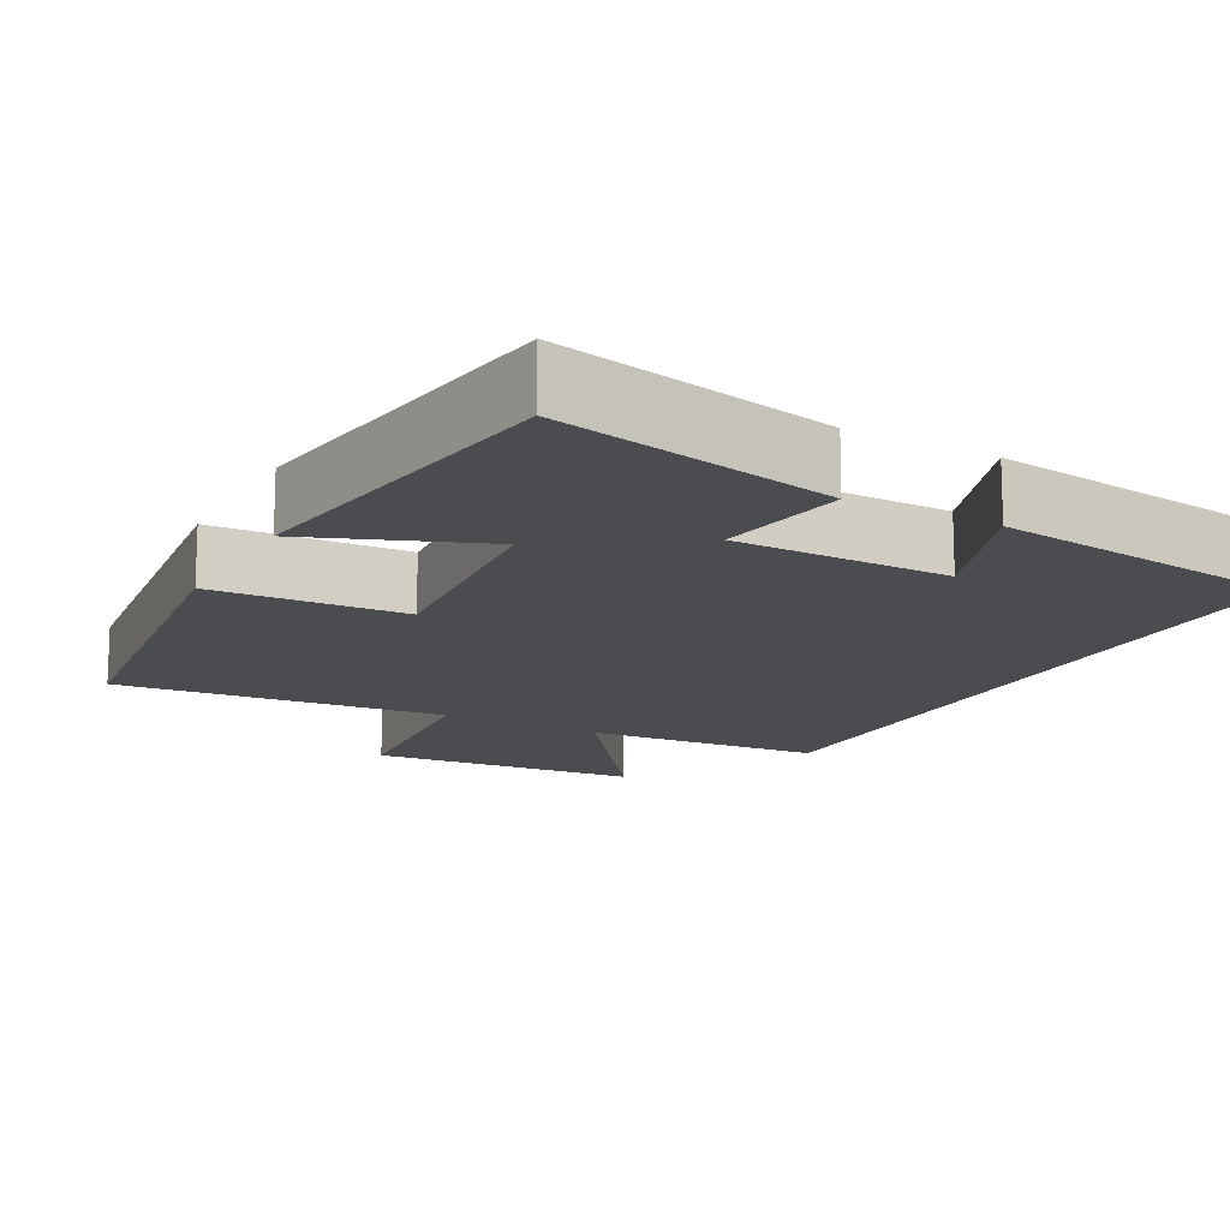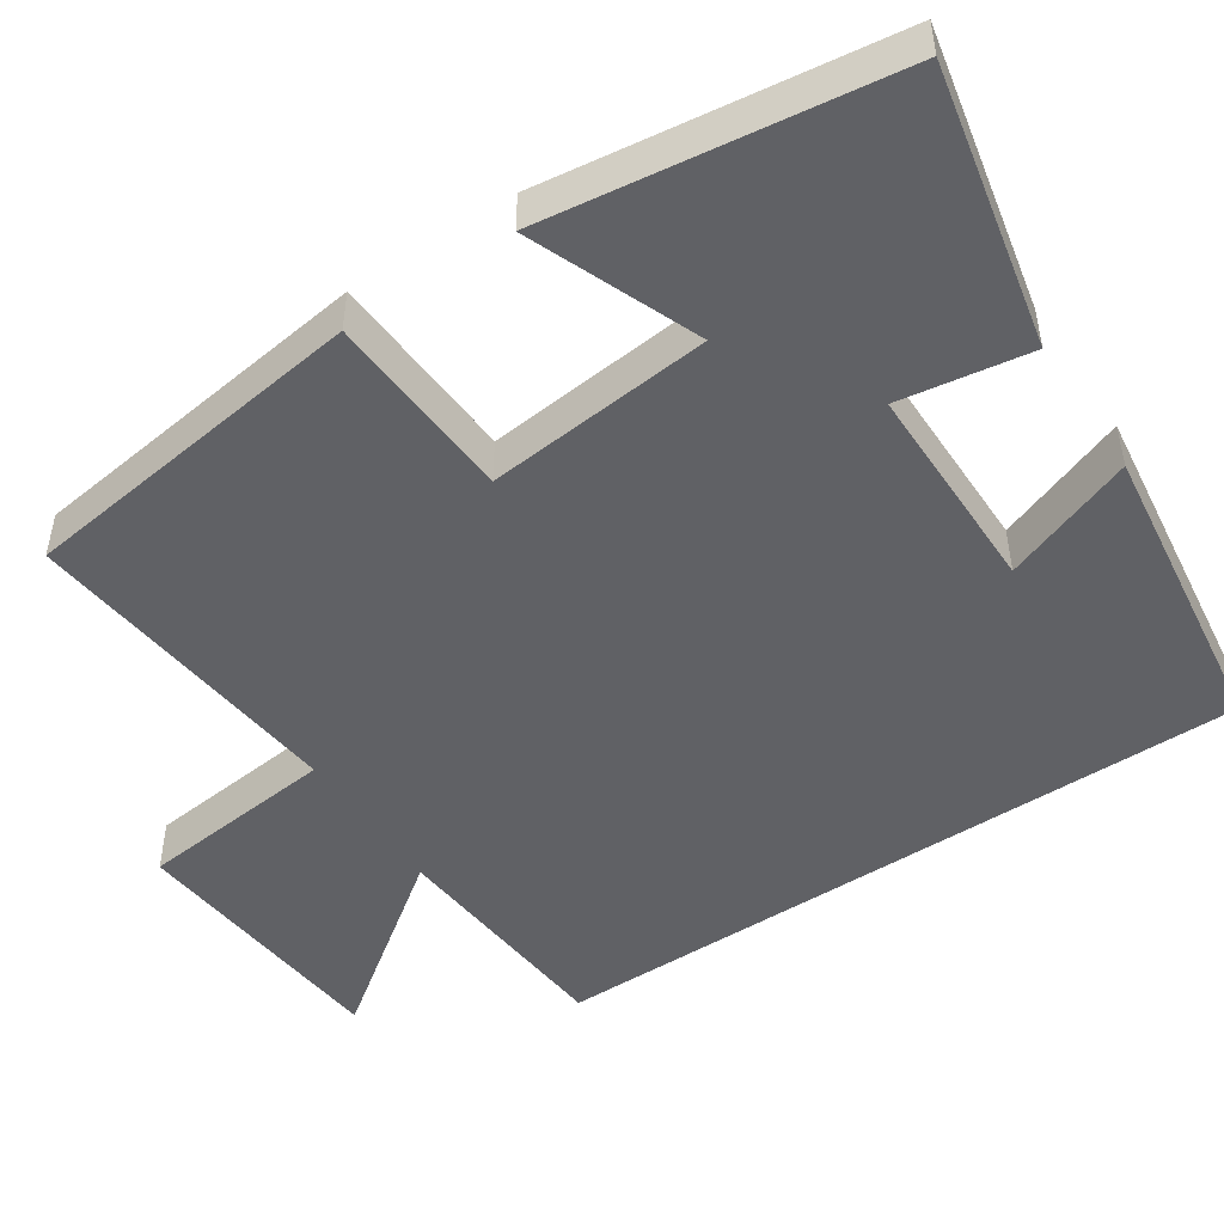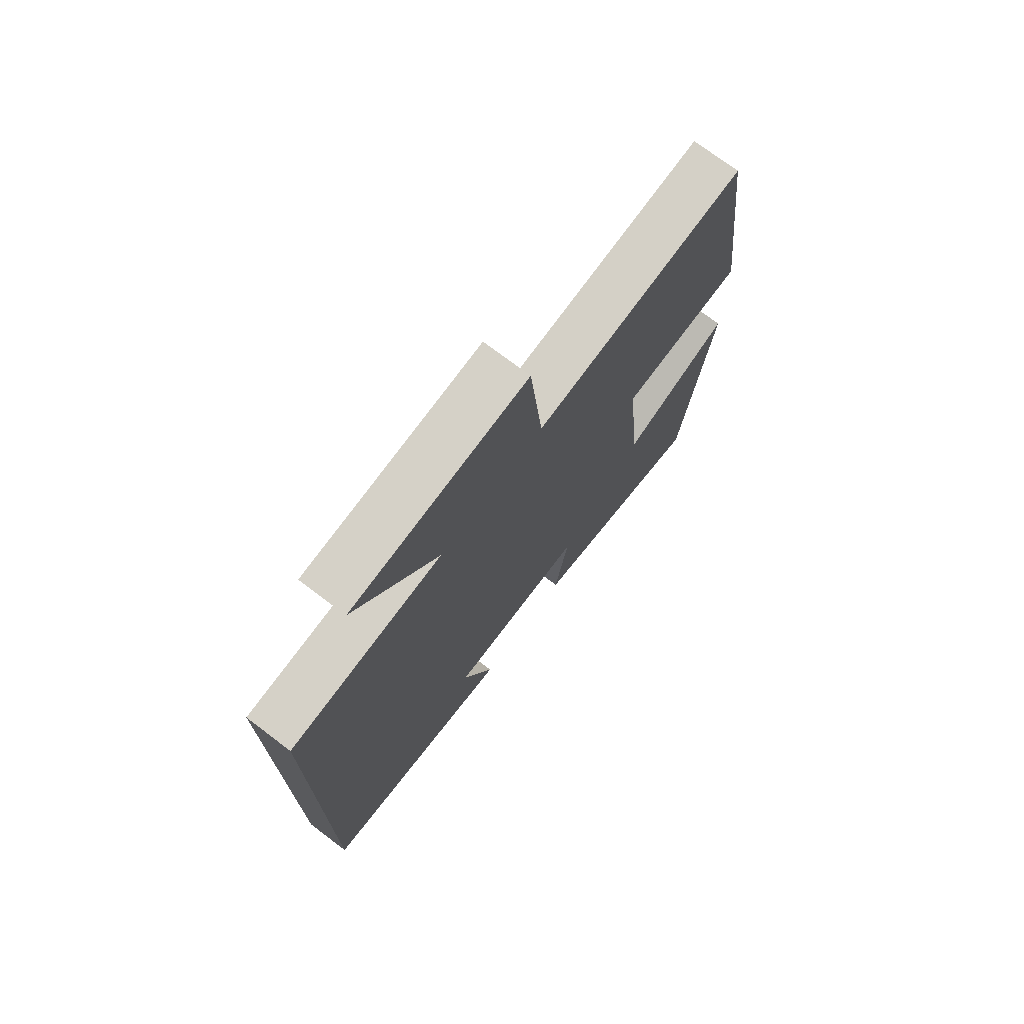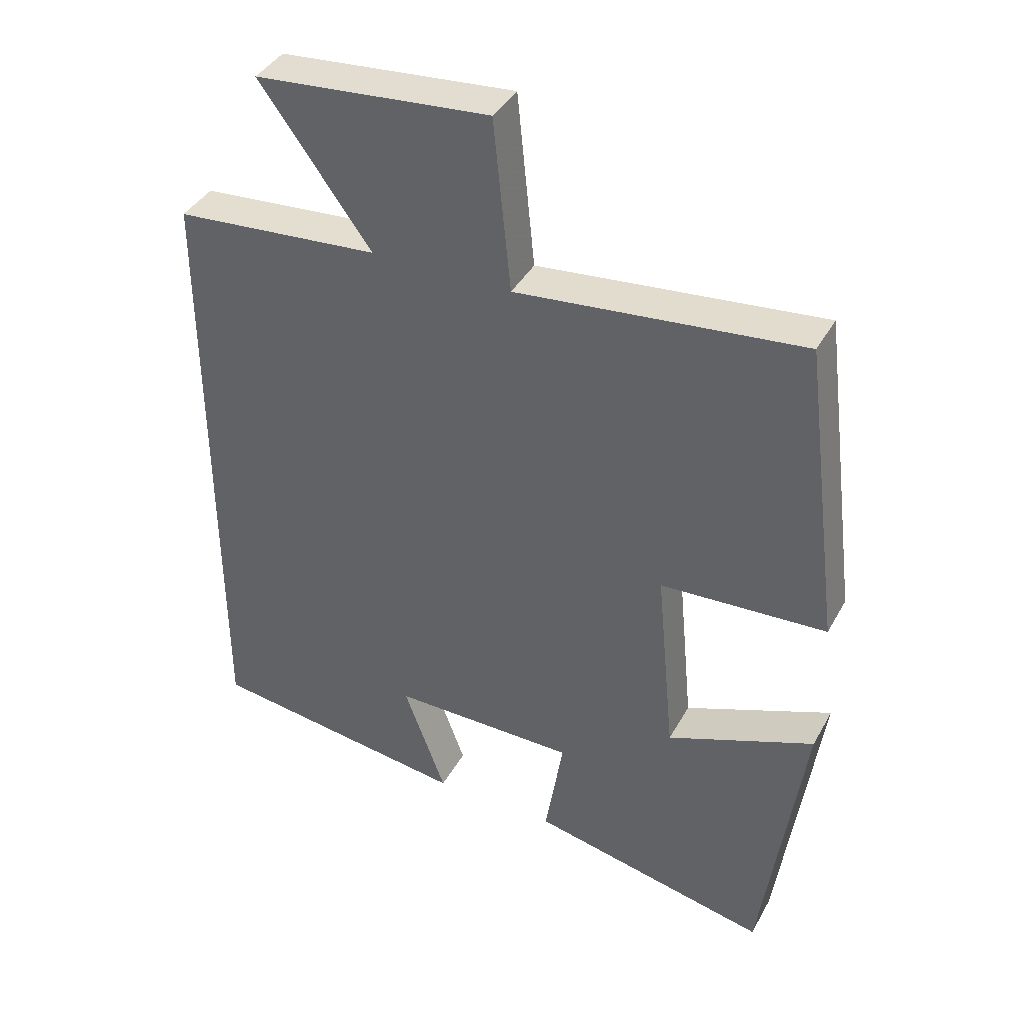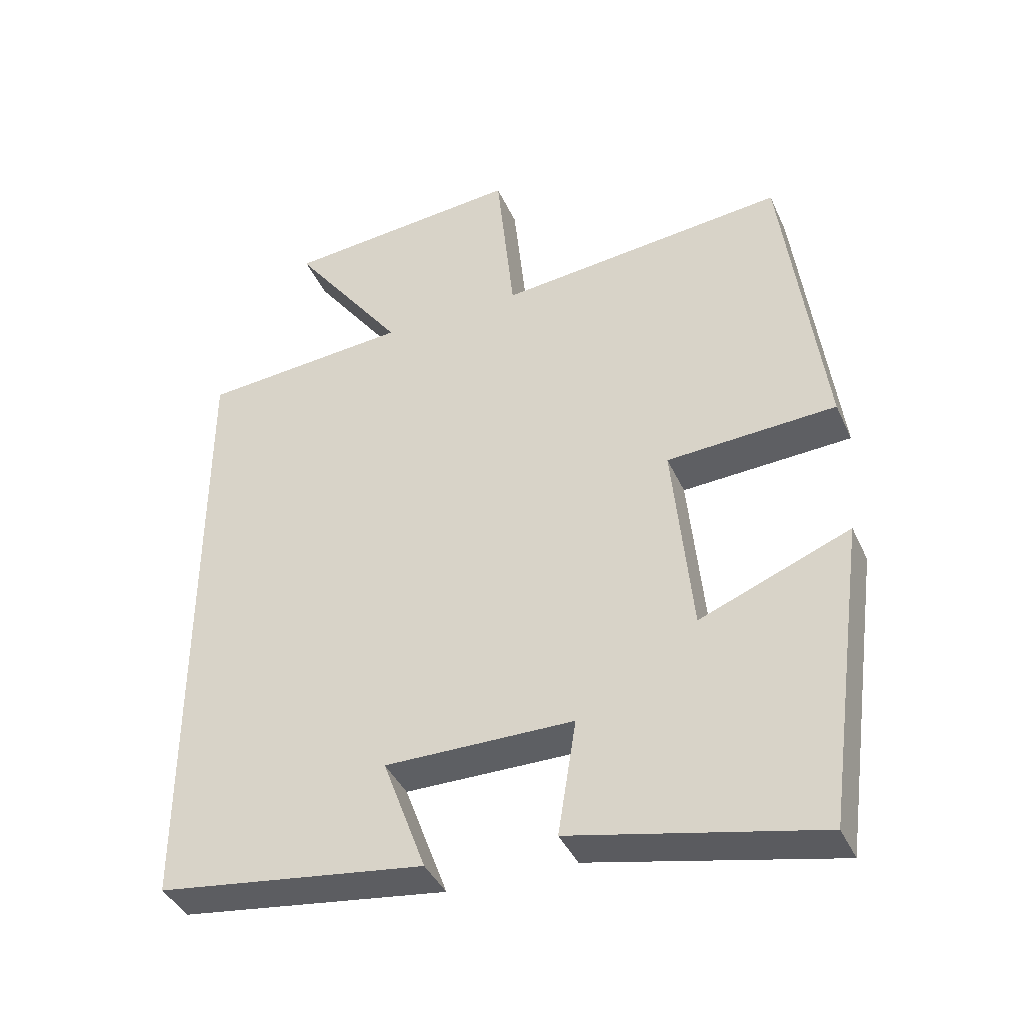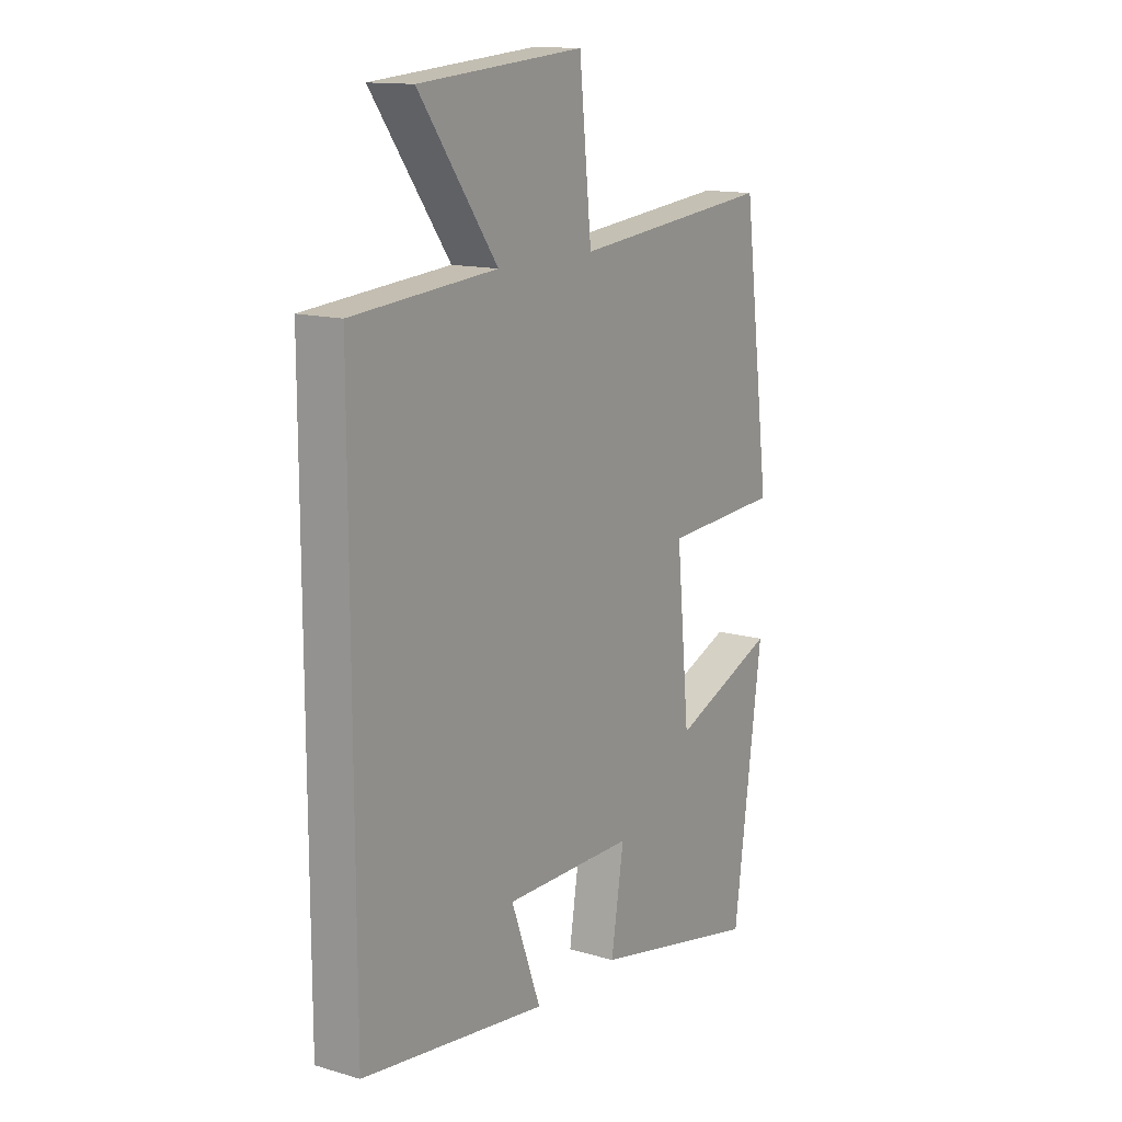
<metadata>
{"format":"obj","ext":"obj","renderer":"f3d","projection":"perspective","resolution":1024,"background":"white","views":[{"elev":-14.9,"azim":151.5,"up":"+Y"},{"elev":-48.7,"azim":123.9,"up":"+Y"},{"elev":73.8,"azim":-52.9,"up":"+Z"},{"elev":39.7,"azim":26.5,"up":"+Z"},{"elev":-40.3,"azim":22.9,"up":"+Z"},{"elev":13.9,"azim":-57.1,"up":"+Z"}]}
</metadata>
<code>
v -0.5 0.07 0.476
v -0.194 0.07 0.5
v -0.36 0.07 0.727
v -0.01 0.07 0.757
v 0.016 0.07 0.5
v 0.441 0.07 0.542
v 0.5 0.07 0.087
v 0.252 0.07 0.074
v 0.28 0.07 -0.218
v 0.5 0.07 -0.131
v 0.439 0.07 -0.579
v 0.078 0.07 -0.5
v 0.105 0.07 -0.331
v -0.171 0.07 -0.329
v -0.108 0.07 -0.5
v -0.5 0.07 -0.446
v -0.5 0 0.476
v -0.194 0 0.5
v -0.36 0 0.727
v -0.01 0 0.757
v 0.016 0 0.5
v 0.441 0 0.542
v 0.5 0 0.087
v 0.252 0 0.074
v 0.28 0 -0.218
v 0.5 0 -0.131
v 0.439 0 -0.579
v 0.078 0 -0.5
v 0.105 0 -0.331
v -0.171 0 -0.329
v -0.108 0 -0.5
v -0.5 0 -0.446
f 14 15 16 1
f 13 14 1 2
f 10 11 12 13
f 9 10 13
f 8 9 13 2
f 5 6 7 8
f 5 8 2 3
f 3 4 5
f 17 32 31 30
f 18 17 30 29
f 29 28 27 26
f 29 26 25
f 18 29 25 24
f 24 23 22 21
f 19 18 24 21
f 21 20 19
f 1 17 18 2
f 2 18 19 3
f 3 19 20 4
f 4 20 21 5
f 5 21 22 6
f 6 22 23 7
f 7 23 24 8
f 8 24 25 9
f 9 25 26 10
f 10 26 27 11
f 11 27 28 12
f 12 28 29 13
f 13 29 30 14
f 14 30 31 15
f 15 31 32 16
f 16 32 17 1

</code>
